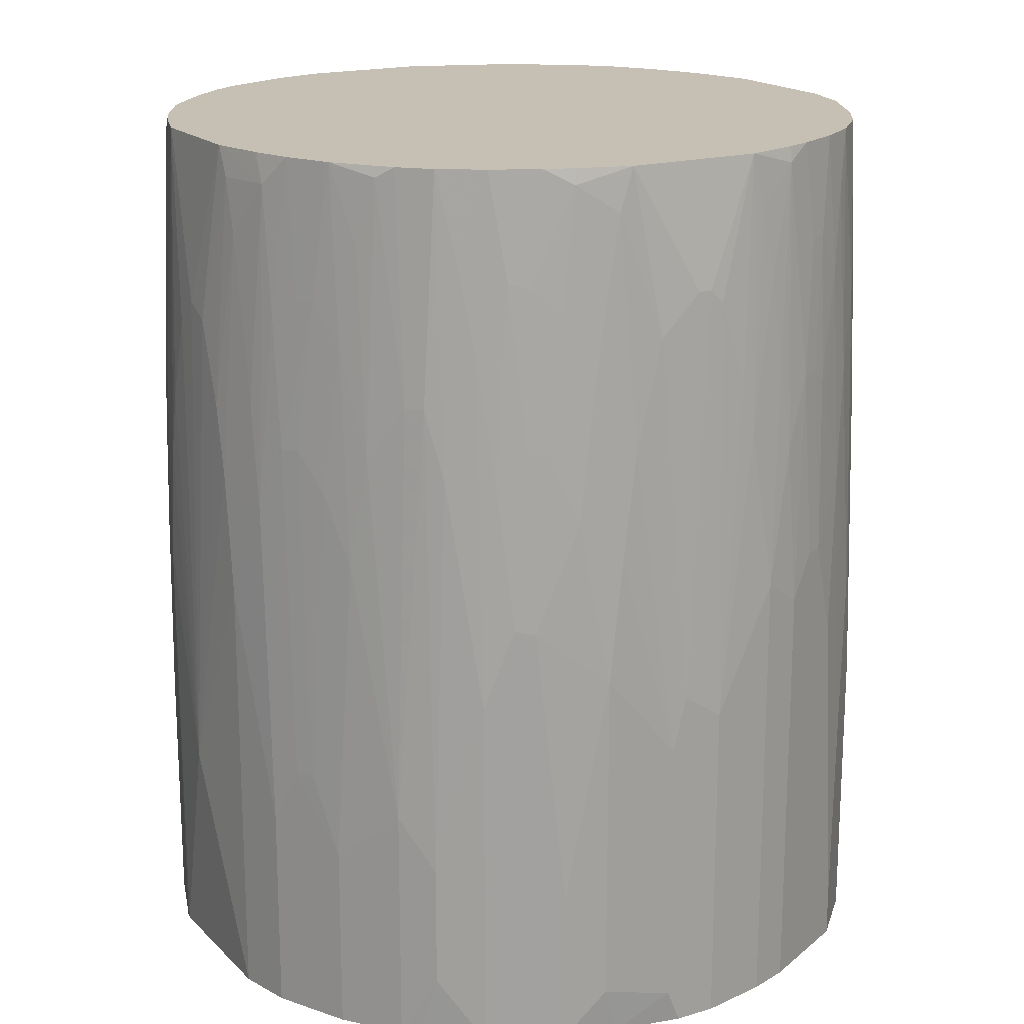
<metadata>
{"format":"obj","ext":"obj","renderer":"f3d","projection":"perspective","resolution":1024,"background":"white","views":[{"elev":18.1,"azim":150.1,"up":"+Y"}]}
</metadata>
<code>
v 0.5173 -0.2516 0.009247
v 0.5033 -0.5683 0.1118
v 0.5033 -0.5683 -0.1118
v 0.5033 0.03736 -0.1118
v 0.5033 0.205 -0.09313
v 0.5033 0.2982 -0.07456
v 0.5033 0.41 -0.03722
v 0.5033 0.4287 -8.759e-05
v 0.5033 0.3915 0.03725
v 0.5033 0.3356 0.05592
v 0.5033 0.2795 0.07449
v 0.5033 0.1864 0.09316
v 0.5033 0.03736 0.1118
v 0.5011 -0.5683 0.122
v 0.4847 -0.5683 -0.1864
v 0.4847 0.1677 -0.1677
v 0.4847 -0.2796 -0.1864
v 0.4847 0.3169 -0.1491
v 0.4847 0.5406 -0.1118
v 0.4847 0.6151 -0.09313
v 0.4847 0.6547 -0.07456
v 0.4847 0.6547 0.09095
v 0.4847 0.6525 0.09316
v 0.4847 0.2795 0.1491
v 0.4847 0.05592 0.1677
v 0.4661 -0.2236 0.2236
v 0.4661 -0.5683 0.2236
v 0.4757 -0.5683 -0.2043
v 0.4661 0.261 -0.205
v 0.4661 0.4474 -0.1864
v 0.4661 0.6151 -0.1677
v 0.4661 -0.2051 -0.2237
v 0.4841 0.6547 -0.07707
v 0.4841 0.6547 0.09346
v 0.4661 0.6547 0.1491
v 0.4661 0.5592 0.1677
v 0.4661 0.2236 0.2051
v 0.4661 0.41 0.1864
v 0.4536 -0.2236 0.2485
v 0.4382 -0.5683 0.2793
v 0.4506 -0.5683 0.2545
v 0.4661 -0.5683 -0.2237
v 0.4536 0.2672 -0.2298
v 0.4349 0.4723 -0.2485
v 0.4474 0.4661 -0.2237
v 0.4474 0.6547 -0.205
v 0.4654 0.6547 -0.1516
v 0.4661 0.6547 -0.1491
v 0.4349 -0.3106 -0.2858
v 0.4536 -0.1988 -0.2485
v 0.4425 0.6547 0.2071
v 0.4474 0.6338 0.2051
v 0.4474 0.4474 0.2236
v 0.4349 0.4474 0.2485
v 0.4536 0.2236 0.2299
v 0.4163 0.01869 0.3044
v 0.4349 -0.5592 0.2858
v 0.4349 -0.5683 0.2858
v 0.4349 -0.5683 -0.2858
v 0.4349 0.2112 -0.2672
v 0.4163 0.4163 -0.2858
v 0.4163 0.6547 -0.2672
v 0.4184 0.6547 -0.2632
v 0.437 0.6547 -0.2259
v 0.379 -0.2361 -0.3604
v 0.4163 0.118 -0.3044
v 0.3977 0.6547 0.2858
v 0.4349 0.6338 0.2299
v 0.4428 0.6525 0.2074
v 0.4163 0.5966 0.2672
v 0.4163 0.3728 0.2858
v 0.379 -0.2796 0.3603
v 0.3977 0.205 0.3231
v 0.376 -0.5683 0.3477
v 0.379 -0.3915 0.3603
v 0.379 -0.5683 -0.3604
v 0.3977 0.5467 -0.3044
v 0.3977 0.2672 -0.3231
v 0.379 0.64 -0.3231
v 0.3604 0.6547 -0.3417
v 0.3417 -0.3106 -0.3977
v 0.3417 0.3417 -0.379
v 0.3604 0.3417 -0.3604
v 0.3358 0.6547 0.3536
v 0.3417 0.6338 0.3603
v 0.3604 0.6151 0.3418
v 0.379 0.5779 0.3231
v 0.3977 0.5033 0.3044
v 0.3604 -0.2982 0.379
v 0.379 0.2795 0.3418
v 0.3604 0.3169 0.3603
v 0.3574 -0.5683 0.3664
v 0.3666 -0.466 0.3666
v 0.3604 -0.3169 0.379
v 0.3044 -0.5683 0.4163
v 0.3597 -0.5683 -0.3784
v 0.3417 -0.4785 -0.3977
v 0.3417 0.6547 -0.3604
v 0.2858 -0.06835 -0.435
v 0.3231 0.2485 -0.3977
v 0.3231 0.6547 -0.379
v 0.2858 0.6547 0.3977
v 0.3231 0.5779 0.379
v 0.3417 0.2982 0.379
v 0.3231 0.1864 0.3977
v 0.3044 0.03736 0.4163
v 0.2486 -0.5683 0.4536
v 0.2858 -0.5683 -0.435
v 0.261 -0.07457 -0.4474
v 0.2486 0.04347 -0.4536
v 0.2672 0.2485 -0.435
v 0.2858 0.4163 -0.4163
v 0.3044 0.5467 -0.3977
v 0.2672 0.6547 -0.4163
v 0.2596 0.6547 0.4149
v 0.2672 0.5966 0.4163
v 0.3044 0.5033 0.3977
v 0.2858 0.3541 0.4163
v 0.2486 -0.2236 0.4536
v 0.2672 0.1677 0.4349
v 0.2426 -0.5683 0.4566
v 0.233 -0.2143 0.4614
v 0.261 -0.5683 -0.4474
v 0.2361 0.03114 -0.4598
v 0.2043 -0.5683 -0.4757
v 0.1961 -0.5683 -0.4799
v 0.1864 -0.3541 -0.4847
v 0.205 0.2795 -0.466
v 0.2298 0.2858 -0.4536
v 0.2486 0.5095 -0.435
v 0.2236 0.03736 -0.466
v 0.2632 0.6547 -0.4183
v 0.2474 0.6547 0.423
v 0.2444 0.6547 0.4247
v 0.2516 0.6059 0.4241
v 0.2144 0.6244 0.4427
v 0.233 0.4194 0.4427
v 0.2486 0.41 0.4349
v 0.2516 0.1771 0.4427
v 0.2177 -0.5683 0.469
v 0.2236 -0.2236 0.466
v 0.1864 -0.466 0.4847
v 0.2144 0.1957 0.4614
v 0.1864 -0.5683 -0.4847
v 0.1304 -0.03722 -0.5033
v 0.1678 0.1864 -0.4847
v 0.1864 0.4661 -0.466
v 0.2236 0.5033 -0.4474
v 0.205 0.6547 -0.4474
v 0.2424 0.6547 -0.4288
v 0.1491 0.6547 0.466
v 0.177 0.5872 0.4614
v 0.1957 0.4008 0.4614
v 0.1864 -0.5683 0.4847
v 0.205 0.1864 0.466
v 0.1678 0.09315 0.4847
v 0.1304 -0.2982 0.5034
v 0.1864 0.3915 0.466
v 0.1118 -0.5683 -0.5033
v 0.1304 -0.5033 -0.5033
v 0.03725 -0.149 -0.522
v 0.1118 0.1305 -0.5033
v 0.1491 0.3541 -0.4847
v 0.1678 0.6338 -0.466
v 0.1654 0.6547 -0.4625
v 0.09524 0.6547 0.4806
v 0.0932 0.6151 0.4847
v 0.1118 0.5406 0.4847
v 0.1678 0.5779 0.466
v 0.1304 -0.5592 0.5034
v 0.1316 -0.5683 0.5011
v 0.1491 0.2795 0.4847
v 0.1118 0.05592 0.5034
v 0.01863 -0.5683 -0.522
v 0.03725 -0.5219 -0.522
v 0.01863 -0.07457 -0.522
v 0.0932 0.2795 -0.5033
v 0.1304 0.4846 -0.4847
v 0.1118 0.5966 -0.4847
v 0.0932 0.6547 -0.4847
v 0.07672 0.6547 0.4847
v 0.03725 0.3915 0.5034
v 0.05586 0.3356 0.5034
v 0.07448 0.2795 0.5034
v 0.0932 0.1864 0.5034
v 0.1215 -0.5683 0.5034
v -0.03723 -0.5683 -0.522
v -0.03723 -0.1118 -0.522
v -0.01861 0.4846 -0.5033
v -9.214e-05 0.4846 -0.5033
v 0.01863 0.4661 -0.5033
v 0.05586 0.4287 -0.5033
v -0.09318 0.6547 -0.4847
v -0.09318 0.6547 0.4847
v -9.214e-05 0.4287 0.5034
v -0.1118 -0.5683 0.5034
v -0.1304 -0.5683 -0.5033
v -0.1304 0.05592 -0.5033
v -0.09318 0.2795 -0.5033
v -0.07456 0.3541 -0.5033
v -0.03723 0.4661 -0.5033
v -0.1118 0.5779 -0.4847
v -0.1678 0.6338 -0.466
v -0.1676 0.6547 -0.4619
v -0.03723 0.3915 0.5034
v -0.1491 0.6547 0.466
v -0.1678 0.5966 0.466
v -0.1491 0.3169 0.4847
v -0.1118 0.1118 0.5034
v -0.09318 0.2236 0.5034
v -0.07456 0.2982 0.5034
v -0.05584 0.3541 0.5034
v -0.1864 -0.5683 0.4847
v -0.1864 -0.5683 -0.4847
v -0.1678 0.2423 -0.4847
v -0.1491 0.3728 -0.4847
v -0.1864 0.01869 -0.4847
v -0.1304 0.4846 -0.4847
v -0.2237 0.522 -0.4474
v -0.205 0.6547 -0.4474
v -0.1701 0.6525 -0.4614
v -0.205 0.3356 -0.466
v -0.205 0.6547 0.4474
v -0.1864 0.4474 0.466
v -0.1678 0.1677 0.4847
v -0.1864 -0.5219 0.4847
v -0.2699 -0.5683 0.4429
v -0.2421 -0.5683 -0.4569
v -0.2609 -0.0559 -0.4474
v -0.2237 0.07447 -0.466
v -0.2485 0.522 -0.435
v -0.2299 0.6547 -0.435
v -0.2299 0.3356 -0.4536
v -0.2095 0.6547 0.4452
v -0.2361 0.4908 0.4411
v -0.2237 0.4846 0.4474
v -0.205 0.261 0.466
v -0.2237 -0.0559 0.466
v -0.2803 -0.5683 0.4377
v -0.2361 -0.04967 0.4598
v -0.2485 -0.06212 0.4536
v -0.2858 -0.2298 0.4349
v -0.2983 -0.5683 -0.4288
v -0.2983 -0.5033 -0.4288
v -0.2858 -0.0559 -0.435
v -0.2485 0.07447 -0.4536
v -0.2516 0.3262 -0.4427
v -0.2858 0.4661 -0.4163
v -0.2672 0.6547 -0.4163
v -0.2423 0.6547 0.4288
v -0.2672 0.6547 0.4163
v -0.2485 0.4784 0.4349
v -0.2547 0.2485 0.4411
v -0.2174 0.2672 0.4598
v -0.2858 -0.5683 0.4349
v -0.2672 0.2361 0.4349
v -0.3045 0.08692 0.4163
v -0.3603 -0.04345 0.379
v -0.3231 -0.5683 -0.4163
v -0.3231 -0.5033 -0.4163
v -0.3417 -0.2236 -0.3977
v -0.3045 0.1677 -0.4163
v -0.2672 0.2795 -0.435
v -0.3045 0.5779 -0.3977
v -0.3231 0.3169 -0.3977
v -0.3231 0.6547 -0.379
v -0.3417 0.6547 0.3603
v -0.3231 0.6276 0.379
v -0.3045 0.5344 0.3977
v -0.3603 -0.5683 0.379
v -0.3417 0.3293 0.379
v -0.3791 -0.08068 0.3603
v -0.3791 0.6547 0.3231
v -0.3791 0.292 0.3418
v -0.3791 -0.5683 -0.3604
v -0.3791 -0.0559 -0.3604
v -0.3603 -0.01855 -0.379
v -0.3603 0.41 -0.3604
v -0.3417 0.6547 -0.3604
v -0.3791 -0.5683 0.3603
v -0.4349 -0.1367 0.2858
v -0.3977 -0.4164 0.3418
v -0.3977 0.2548 0.3231
v -0.4163 0.1243 0.3044
v -0.4163 0.6547 0.2672
v -0.4163 0.4412 0.2858
v -0.3977 -0.5683 -0.3417
v -0.3977 -0.1677 -0.3417
v -0.3977 0.2795 -0.3231
v -0.3791 0.3541 -0.3417
v -0.3791 0.6525 -0.3231
v -0.3603 0.6547 -0.3417
v -0.4349 -0.5683 0.2858
v -0.4536 0.01246 0.2485
v -0.4474 -0.1305 0.261
v -0.4378 -0.5683 0.2802
v -0.4349 0.2548 0.2672
v -0.4206 0.6547 0.2588
v -0.4411 0.4908 0.2361
v -0.4225 0.4536 0.2734
v -0.4349 -0.5683 -0.2858
v -0.4349 -0.03722 -0.2858
v -0.4349 0.3169 -0.2672
v -0.4163 0.4474 -0.2858
v -0.3977 0.5592 -0.3044
v -0.4163 0.6547 -0.2672
v -0.3792 0.6547 -0.3224
v -0.4598 0.02491 0.2361
v -0.4785 -0.0869 0.1988
v -0.4616 -0.5683 0.2327
v -0.4474 -0.5683 0.261
v -0.4411 0.2672 0.2548
v -0.4474 0.6547 0.2051
v -0.4474 0.4846 0.2236
v -0.4598 0.2672 0.2174
v -0.438 -0.5683 -0.2798
v -0.4428 -0.02788 -0.2703
v -0.4536 0.05592 -0.2485
v -0.4428 0.3262 -0.2516
v -0.4349 0.522 -0.2485
v -0.4218 0.6547 -0.2562
v -0.4428 0.5313 -0.2329
v -0.4661 0.01869 0.2236
v -0.4661 0.261 0.2051
v -0.4847 -0.09313 0.1864
v -0.4785 -0.5683 0.1988
v -0.4485 0.6547 0.2028
v -0.4661 0.4661 0.1864
v -0.4598 0.4723 0.1988
v -0.4474 -0.5683 -0.2609
v -0.4474 -0.03722 -0.2609
v -0.4661 0.05592 -0.2237
v -0.4614 0.06514 -0.2329
v -0.4614 0.3262 -0.2144
v -0.4474 0.6547 -0.205
v -0.4474 0.522 -0.2237
v -0.4661 0.6547 -0.1677
v -0.4847 0.205 0.1677
v -0.5033 -0.1118 0.1305
v -0.4847 -0.5683 0.1864
v -0.4625 0.6547 0.1655
v -0.4847 0.5966 0.1118
v -0.4847 0.4661 0.1305
v -0.4661 -0.5683 -0.2237
v -0.4661 0.3169 -0.205
v -0.4847 0.01869 -0.1864
v -0.4847 0.5033 -0.1305
v -0.4847 0.5966 -0.1118
v -0.4847 0.6547 -0.09313
v -0.4847 0.205 -0.1677
v -0.4847 0.3541 -0.1491
v -0.5033 0.2423 0.09316
v -0.5033 0.09315 0.1118
v -0.522 -0.1305 0.03725
v -0.5033 -0.5683 0.1305
v -0.4847 0.6547 0.09316
v -0.5033 0.41 0.05592
v -0.4847 -0.5683 -0.1864
v -0.5033 0.03736 -0.1305
v -0.5033 0.2982 -0.09313
v -0.5033 0.3541 -0.07456
v -0.5033 0.41 -0.05589
v -0.5033 0.4474 -0.03722
v -0.5033 0.4846 -0.01856
v -0.5033 0.5033 -8.759e-05
v -0.522 -0.03722 -8.759e-05
v -0.522 -0.3728 0.03725
v -0.5033 0.4661 0.03725
v -0.522 -0.5033 0.01858
v -0.522 -0.5683 -0.01856
v -0.5033 -0.5683 -0.1305
v -0.522 -0.1305 -0.03722
v -0.522 -0.03722 -0.01856
v -0.522 -0.5683 -0.03722
f 1 2 3
f 217 229 230
f 217 230 222
f 219 231 249
f 219 249 232
f 219 232 220
f 219 222 233
f 219 233 231
f 222 230 233
f 223 234 235
f 223 235 236
f 223 236 224
f 224 236 237
f 224 237 225
f 225 237 238
f 225 238 226
f 226 238 227
f 227 238 240
f 227 240 241
f 227 241 242
f 217 228 229
f 227 242 239
f 215 217 222
f 213 226 227
f 198 216 199
f 198 217 215
f 199 216 218
f 199 218 202
f 202 218 203
f 203 219 220
f 203 220 221
f 203 221 204
f 203 218 216
f 203 216 215
f 203 215 222
f 203 222 219
f 204 221 220
f 206 223 207
f 207 223 224
f 207 224 225
f 207 225 208
f 208 225 209
f 209 225 226
f 214 228 217
f 228 243 244
f 228 244 229
f 229 244 260
f 242 258 270
f 242 270 255
f 242 257 258
f 243 259 260
f 243 260 244
f 245 260 261
f 245 261 262
f 245 262 246
f 246 262 263
f 246 263 247
f 247 263 248
f 248 264 249
f 248 263 262
f 248 262 265
f 248 265 264
f 249 264 266
f 251 267 268
f 251 268 269
f 251 269 256
f 241 257 242
f 241 256 257
f 240 256 241
f 240 253 256
f 229 260 245
f 229 245 246
f 229 246 230
f 230 246 233
f 231 233 247
f 231 247 248
f 231 248 249
f 233 246 247
f 234 250 235
f 198 215 216
f 235 250 251
f 235 252 256
f 235 256 253
f 235 253 254
f 235 254 237
f 235 237 236
f 237 254 240
f 237 240 238
f 239 242 255
f 240 254 253
f 235 251 252
f 251 256 252
f 197 217 198
f 196 226 213
f 157 205 212
f 157 212 211
f 157 211 210
f 157 210 209
f 157 209 196
f 157 196 186
f 157 186 170
f 159 174 175
f 159 175 160
f 161 175 174
f 161 174 187
f 161 187 188
f 161 188 176
f 161 176 177
f 161 177 162
f 162 177 163
f 163 177 178
f 163 178 164
f 164 179 180
f 157 195 205
f 164 180 165
f 157 182 195
f 157 184 183
f 146 163 164
f 146 164 147
f 147 164 148
f 148 164 149
f 149 164 165
f 151 166 167
f 151 167 168
f 151 168 169
f 151 169 152
f 152 169 158
f 152 158 153
f 154 170 171
f 155 158 156
f 156 158 169
f 156 169 172
f 156 172 173
f 156 173 157
f 157 173 185
f 157 185 184
f 157 183 182
f 164 178 179
f 166 181 167
f 167 181 182
f 188 198 199
f 188 199 200
f 188 200 201
f 188 201 189
f 189 201 193
f 193 202 203
f 193 203 204
f 193 201 200
f 193 200 199
f 193 199 202
f 194 205 195
f 194 206 207
f 194 207 208
f 194 208 209
f 194 209 210
f 194 210 211
f 194 211 212
f 194 212 205
f 196 209 226
f 187 198 188
f 187 197 198
f 181 195 182
f 181 194 195
f 167 182 183
f 167 183 184
f 167 184 168
f 168 184 185
f 168 185 173
f 168 173 172
f 168 172 169
f 170 186 171
f 176 188 189
f 197 214 217
f 176 189 190
f 176 191 192
f 176 192 177
f 177 192 179
f 177 179 178
f 179 192 180
f 180 192 191
f 180 191 190
f 180 190 189
f 180 189 193
f 176 190 191
f 256 269 257
f 257 269 271
f 257 271 258
f 328 342 343
f 328 343 338
f 330 344 332
f 330 332 331
f 332 345 334
f 332 334 333
f 332 344 358
f 332 358 346
f 332 346 345
f 334 345 336
f 336 345 337
f 337 347 348
f 337 348 349
f 337 345 350
f 337 350 351
f 337 351 347
f 338 343 352
f 338 352 353
f 338 353 339
f 328 341 342
f 339 354 367
f 327 341 328
f 325 355 340
f 314 329 324
f 314 324 315
f 316 330 317
f 317 330 331
f 317 331 318
f 318 332 333
f 318 333 319
f 318 331 332
f 319 333 334
f 319 334 322
f 321 322 335
f 322 336 337
f 322 337 335
f 322 334 336
f 323 324 338
f 323 338 325
f 324 329 328
f 324 328 338
f 325 339 355
f 325 338 339
f 339 367 355
f 339 353 354
f 341 356 342
f 354 370 369
f 354 369 367
f 354 357 368
f 354 368 366
f 355 367 369
f 355 369 370
f 356 365 368
f 356 368 357
f 359 371 374
f 359 374 372
f 359 372 360
f 360 372 373
f 360 373 361
f 361 373 362
f 362 373 363
f 363 373 364
f 364 373 365
f 365 373 366
f 365 366 368
f 354 374 370
f 354 372 374
f 354 373 372
f 354 366 373
f 342 356 357
f 342 357 352
f 342 352 343
f 345 346 350
f 346 358 371
f 346 371 359
f 346 359 350
f 347 360 348
f 347 351 359
f 313 329 314
f 347 359 360
f 349 360 361
f 349 361 362
f 349 362 363
f 349 363 364
f 349 364 365
f 349 365 356
f 350 359 351
f 352 357 354
f 352 354 353
f 348 360 349
f 313 328 329
f 313 327 328
f 309 326 310
f 273 286 283
f 273 283 274
f 275 287 288
f 275 288 276
f 276 288 289
f 276 289 290
f 276 290 278
f 276 278 277
f 278 291 292
f 278 292 279
f 278 290 291
f 280 282 293
f 281 294 295
f 281 295 296
f 281 296 293
f 281 293 282
f 281 284 294
f 283 286 284
f 284 286 297
f 273 285 286
f 272 284 281
f 272 283 284
f 272 274 283
f 258 272 280
f 258 280 270
f 258 271 273
f 258 273 274
f 258 274 272
f 259 275 276
f 259 276 260
f 260 276 261
f 261 276 277
f 284 297 294
f 261 277 262
f 264 265 266
f 265 278 266
f 265 277 278
f 266 278 279
f 267 273 271
f 267 271 268
f 268 271 269
f 272 281 282
f 272 282 280
f 262 277 265
f 146 162 163
f 285 298 299
f 285 300 286
f 299 313 314
f 301 316 302
f 302 316 317
f 302 317 318
f 302 318 303
f 303 318 319
f 303 319 322
f 303 322 320
f 303 320 306
f 303 306 304
f 304 306 305
f 306 322 321
f 308 323 325
f 308 325 309
f 308 312 315
f 308 315 324
f 308 324 323
f 309 325 340
f 309 340 326
f 299 312 300
f 299 315 312
f 299 314 315
f 298 313 299
f 286 300 297
f 287 301 302
f 287 302 288
f 288 302 289
f 289 303 304
f 289 304 305
f 289 305 291
f 289 291 290
f 289 302 303
f 285 299 300
f 291 305 306
f 291 307 292
f 294 308 309
f 294 309 295
f 294 297 312
f 294 312 308
f 295 309 310
f 295 310 311
f 295 311 296
f 297 300 312
f 291 306 307
f 145 162 146
f 306 320 322
f 145 175 161
f 21 149 165
f 21 165 180
f 21 180 193
f 21 193 204
f 21 204 220
f 21 220 232
f 21 232 249
f 21 249 266
f 21 266 279
f 21 279 292
f 21 292 307
f 21 307 306
f 21 306 321
f 21 321 335
f 21 335 337
f 21 337 349
f 21 349 356
f 21 356 341
f 21 341 327
f 21 150 149
f 21 327 313
f 21 132 150
f 21 101 114
f 16 29 30
f 16 30 31
f 16 31 18
f 16 17 29
f 17 28 32
f 17 32 29
f 18 31 19
f 19 31 20
f 20 31 33
f 20 33 21
f 21 33 48
f 21 48 47
f 21 47 46
f 21 46 64
f 21 64 63
f 21 63 62
f 21 62 80
f 21 80 98
f 21 98 101
f 21 114 132
f 21 313 298
f 21 298 285
f 21 285 273
f 24 37 25
f 24 36 38
f 24 38 37
f 25 37 26
f 26 39 40
f 26 40 41
f 26 41 27
f 26 37 39
f 28 42 32
f 29 43 44
f 29 44 45
f 29 45 46
f 29 46 30
f 29 32 50
f 29 50 43
f 30 46 31
f 31 46 47
f 31 47 48
f 31 48 33
f 23 36 24
f 23 35 36
f 23 34 35
f 22 34 23
f 21 273 267
f 21 267 251
f 21 251 250
f 21 250 234
f 21 234 223
f 21 223 206
f 21 206 194
f 21 194 181
f 21 181 166
f 15 28 17
f 21 166 151
f 21 134 133
f 21 133 115
f 21 115 102
f 21 102 84
f 21 84 67
f 21 67 51
f 21 51 35
f 21 35 34
f 21 34 22
f 21 151 134
f 32 42 59
f 14 25 26
f 13 25 14
f 2 154 171
f 2 171 186
f 2 186 196
f 2 196 213
f 2 213 227
f 2 227 239
f 2 239 255
f 2 255 270
f 2 270 280
f 2 280 293
f 2 293 296
f 2 296 311
f 2 311 310
f 2 310 326
f 2 326 340
f 2 340 355
f 2 355 370
f 2 370 374
f 2 374 371
f 2 140 154
f 2 371 358
f 2 121 140
f 2 95 107
f 145 161 162
f 1 3 4
f 1 4 5
f 1 5 6
f 1 6 7
f 1 7 8
f 1 8 9
f 1 9 10
f 1 10 11
f 1 11 12
f 1 12 13
f 1 13 2
f 2 14 27
f 2 27 41
f 2 41 40
f 2 40 58
f 2 58 74
f 2 74 92
f 2 92 95
f 2 107 121
f 2 358 344
f 2 344 330
f 2 330 316
f 3 17 4
f 4 16 5
f 4 17 16
f 5 18 19
f 5 19 6
f 5 16 18
f 6 19 20
f 6 20 7
f 7 20 21
f 7 21 8
f 8 21 22
f 8 22 9
f 9 22 23
f 9 23 10
f 10 23 11
f 11 23 12
f 12 23 24
f 12 24 13
f 13 24 25
f 3 15 17
f 2 13 14
f 2 15 3
f 2 28 15
f 2 316 301
f 2 301 287
f 2 287 275
f 2 275 259
f 2 259 243
f 2 228 214
f 2 214 197
f 2 197 187
f 2 187 174
f 14 26 27
f 2 174 159
f 2 144 126
f 2 126 125
f 2 125 123
f 2 123 108
f 2 108 96
f 2 96 76
f 2 76 59
f 2 59 42
f 2 42 28
f 2 159 144
f 32 59 49
f 2 243 228
f 35 51 52
f 107 119 122
f 107 122 121
f 109 124 110
f 109 123 125
f 109 125 126
f 109 126 127
f 109 127 124
f 110 128 129
f 110 129 130
f 110 130 111
f 110 124 131
f 110 131 128
f 111 130 112
f 112 130 114
f 112 114 113
f 114 130 132
f 115 133 116
f 116 133 134
f 116 134 135
f 106 120 119
f 106 118 120
f 105 118 106
f 105 117 118
f 89 106 95
f 89 95 94
f 92 93 95
f 95 106 119
f 95 119 107
f 96 108 97
f 99 108 123
f 99 123 109
f 99 109 110
f 116 135 136
f 99 110 111
f 99 112 100
f 100 112 113
f 100 113 101
f 101 113 114
f 102 115 116
f 102 116 103
f 103 116 117
f 103 117 104
f 104 117 105
f 99 111 112
f 89 105 106
f 116 136 137
f 116 138 120
f 131 145 146
f 134 151 136
f 134 136 135
f 136 151 152
f 136 152 153
f 136 153 143
f 136 143 137
f 137 143 139
f 140 142 154
f 141 155 156
f 141 156 142
f 142 157 170
f 142 170 154
f 142 156 157
f 143 153 158
f 143 158 155
f 144 159 160
f 32 49 50
f 145 160 175
f 130 150 132
f 130 149 150
f 130 148 149
f 128 130 129
f 116 120 118
f 116 118 117
f 119 120 139
f 119 139 122
f 120 138 137
f 120 137 139
f 121 122 140
f 122 141 142
f 122 142 140
f 116 137 138
f 122 139 143
f 122 155 141
f 124 127 131
f 126 144 127
f 127 144 160
f 127 160 145
f 128 131 146
f 128 146 147
f 128 147 148
f 128 148 130
f 122 143 155
f 89 104 105
f 127 145 131
f 86 90 87
f 51 67 68
f 51 68 69
f 51 69 52
f 52 69 68
f 52 68 54
f 52 54 53
f 54 68 70
f 54 70 71
f 54 71 55
f 55 71 56
f 56 72 57
f 56 71 73
f 56 73 72
f 57 72 75
f 57 75 58
f 58 75 74
f 60 66 61
f 61 77 62
f 61 66 78
f 50 66 60
f 49 66 50
f 49 65 66
f 49 76 65
f 35 52 36
f 36 52 38
f 89 91 104
f 37 38 52
f 37 52 53
f 37 53 54
f 37 54 55
f 37 55 39
f 39 55 56
f 61 78 77
f 39 56 57
f 40 57 58
f 43 50 60
f 43 60 61
f 43 61 44
f 44 61 62
f 44 63 64
f 44 64 46
f 44 46 45
f 49 59 76
f 39 57 40
f 62 79 80
f 44 62 63
f 65 76 97
f 75 94 95
f 75 95 93
f 76 96 97
f 77 78 79
f 78 83 79
f 79 83 80
f 80 83 98
f 81 97 108
f 81 108 99
f 74 93 92
f 81 99 100
f 82 101 98
f 82 98 83
f 84 102 85
f 85 102 103
f 85 103 104
f 62 77 79
f 86 91 90
f 85 91 86
f 85 104 91
f 82 100 101
f 74 75 93
f 81 100 82
f 73 88 87
f 65 81 82
f 65 78 66
f 67 84 85
f 67 85 86
f 65 83 78
f 67 86 87
f 67 87 70
f 65 97 81
f 70 87 88
f 67 70 68
f 71 88 73
f 72 89 94
f 72 94 75
f 72 73 90
f 65 82 83
f 72 90 91
f 72 91 89
f 70 88 71
f 73 87 90

</code>
